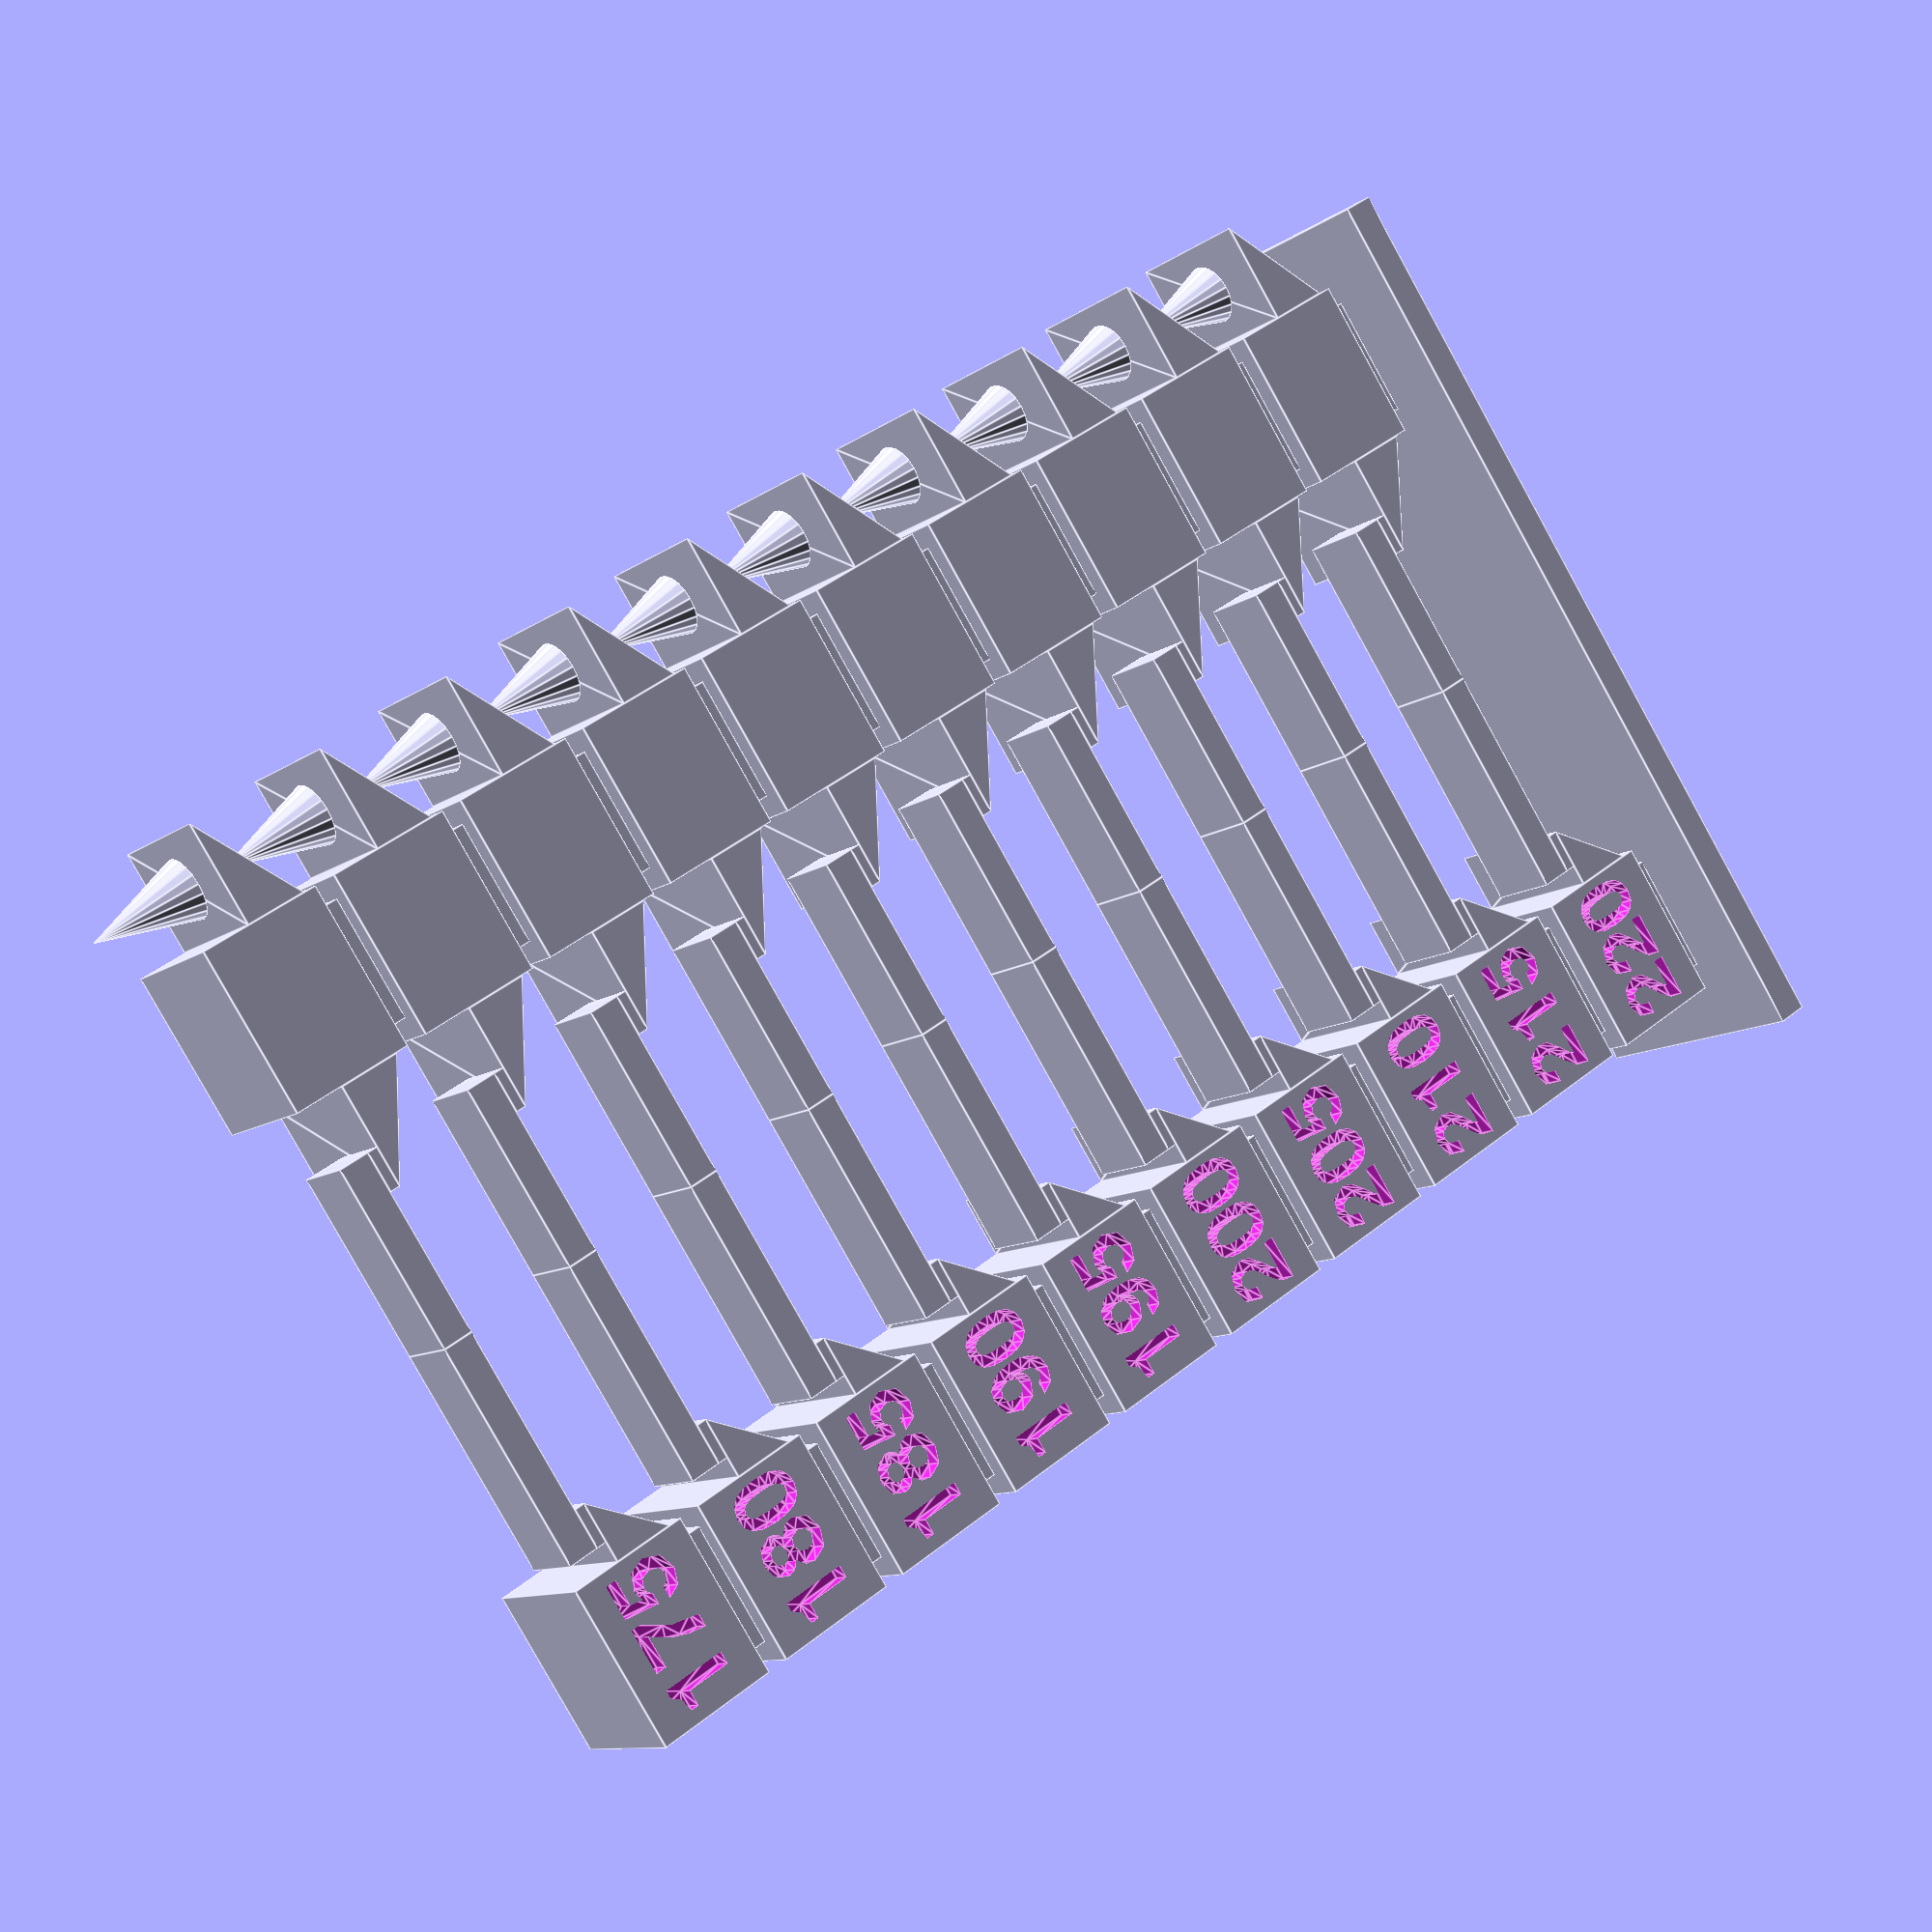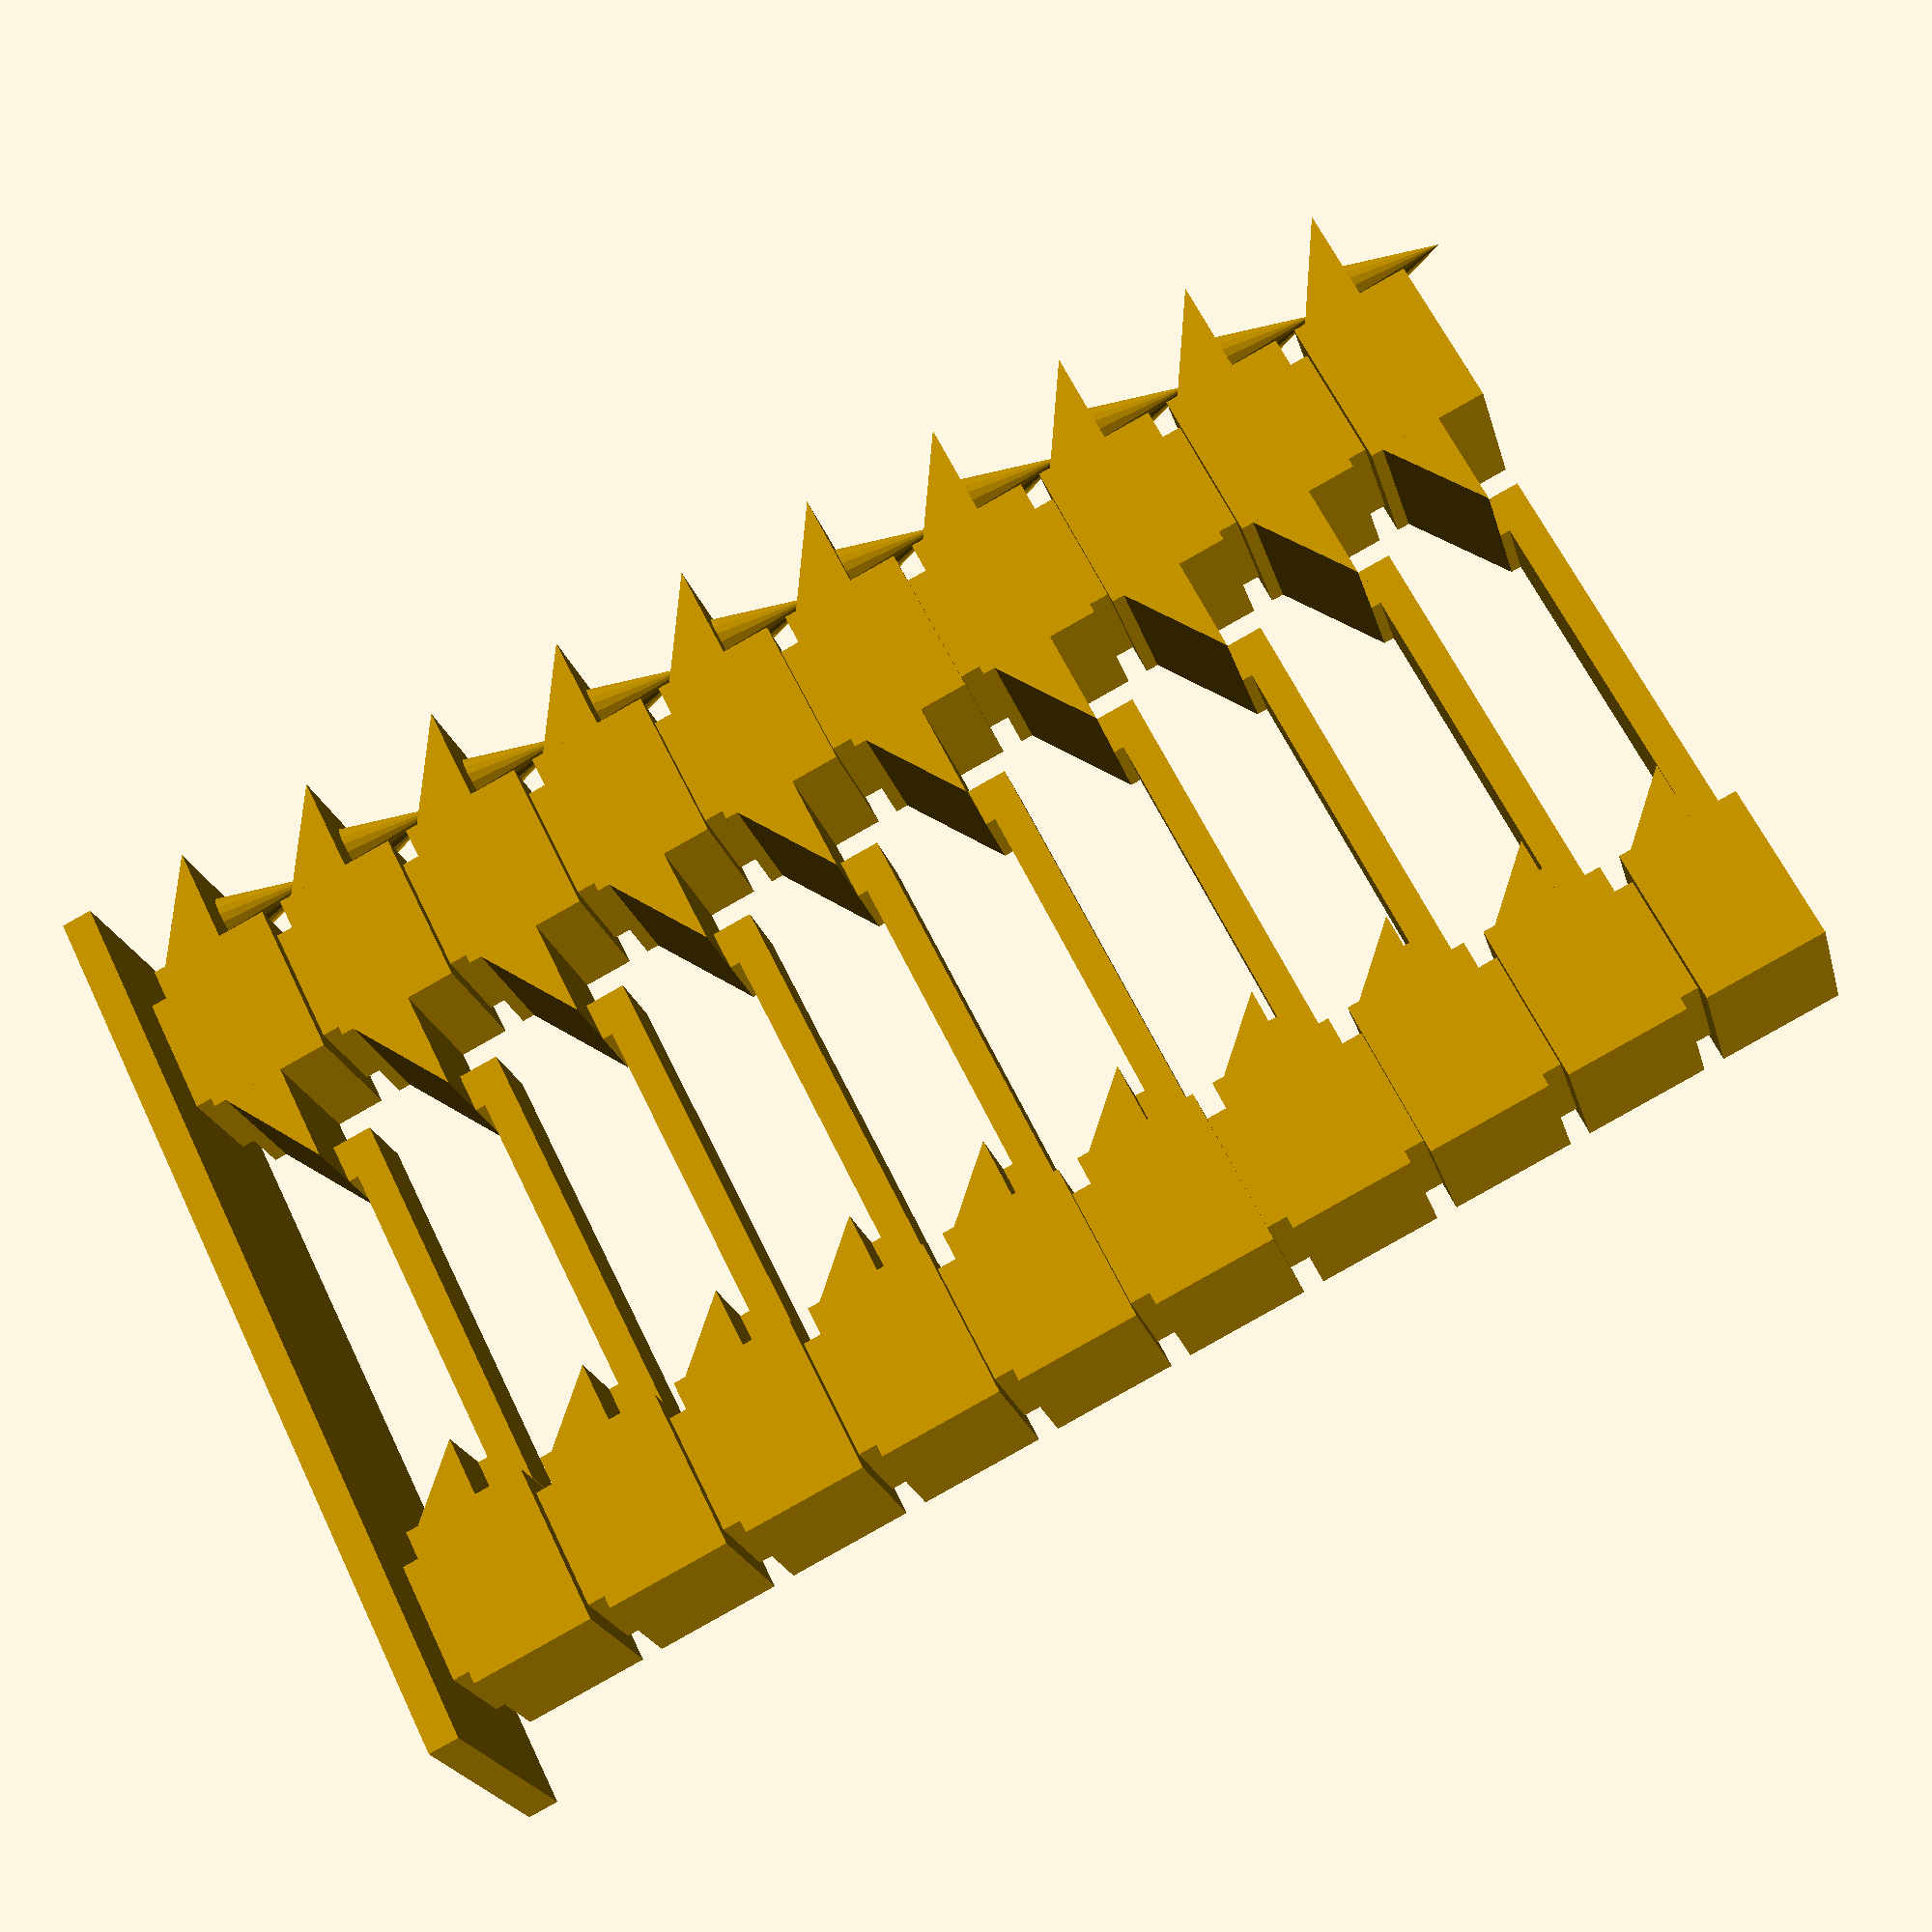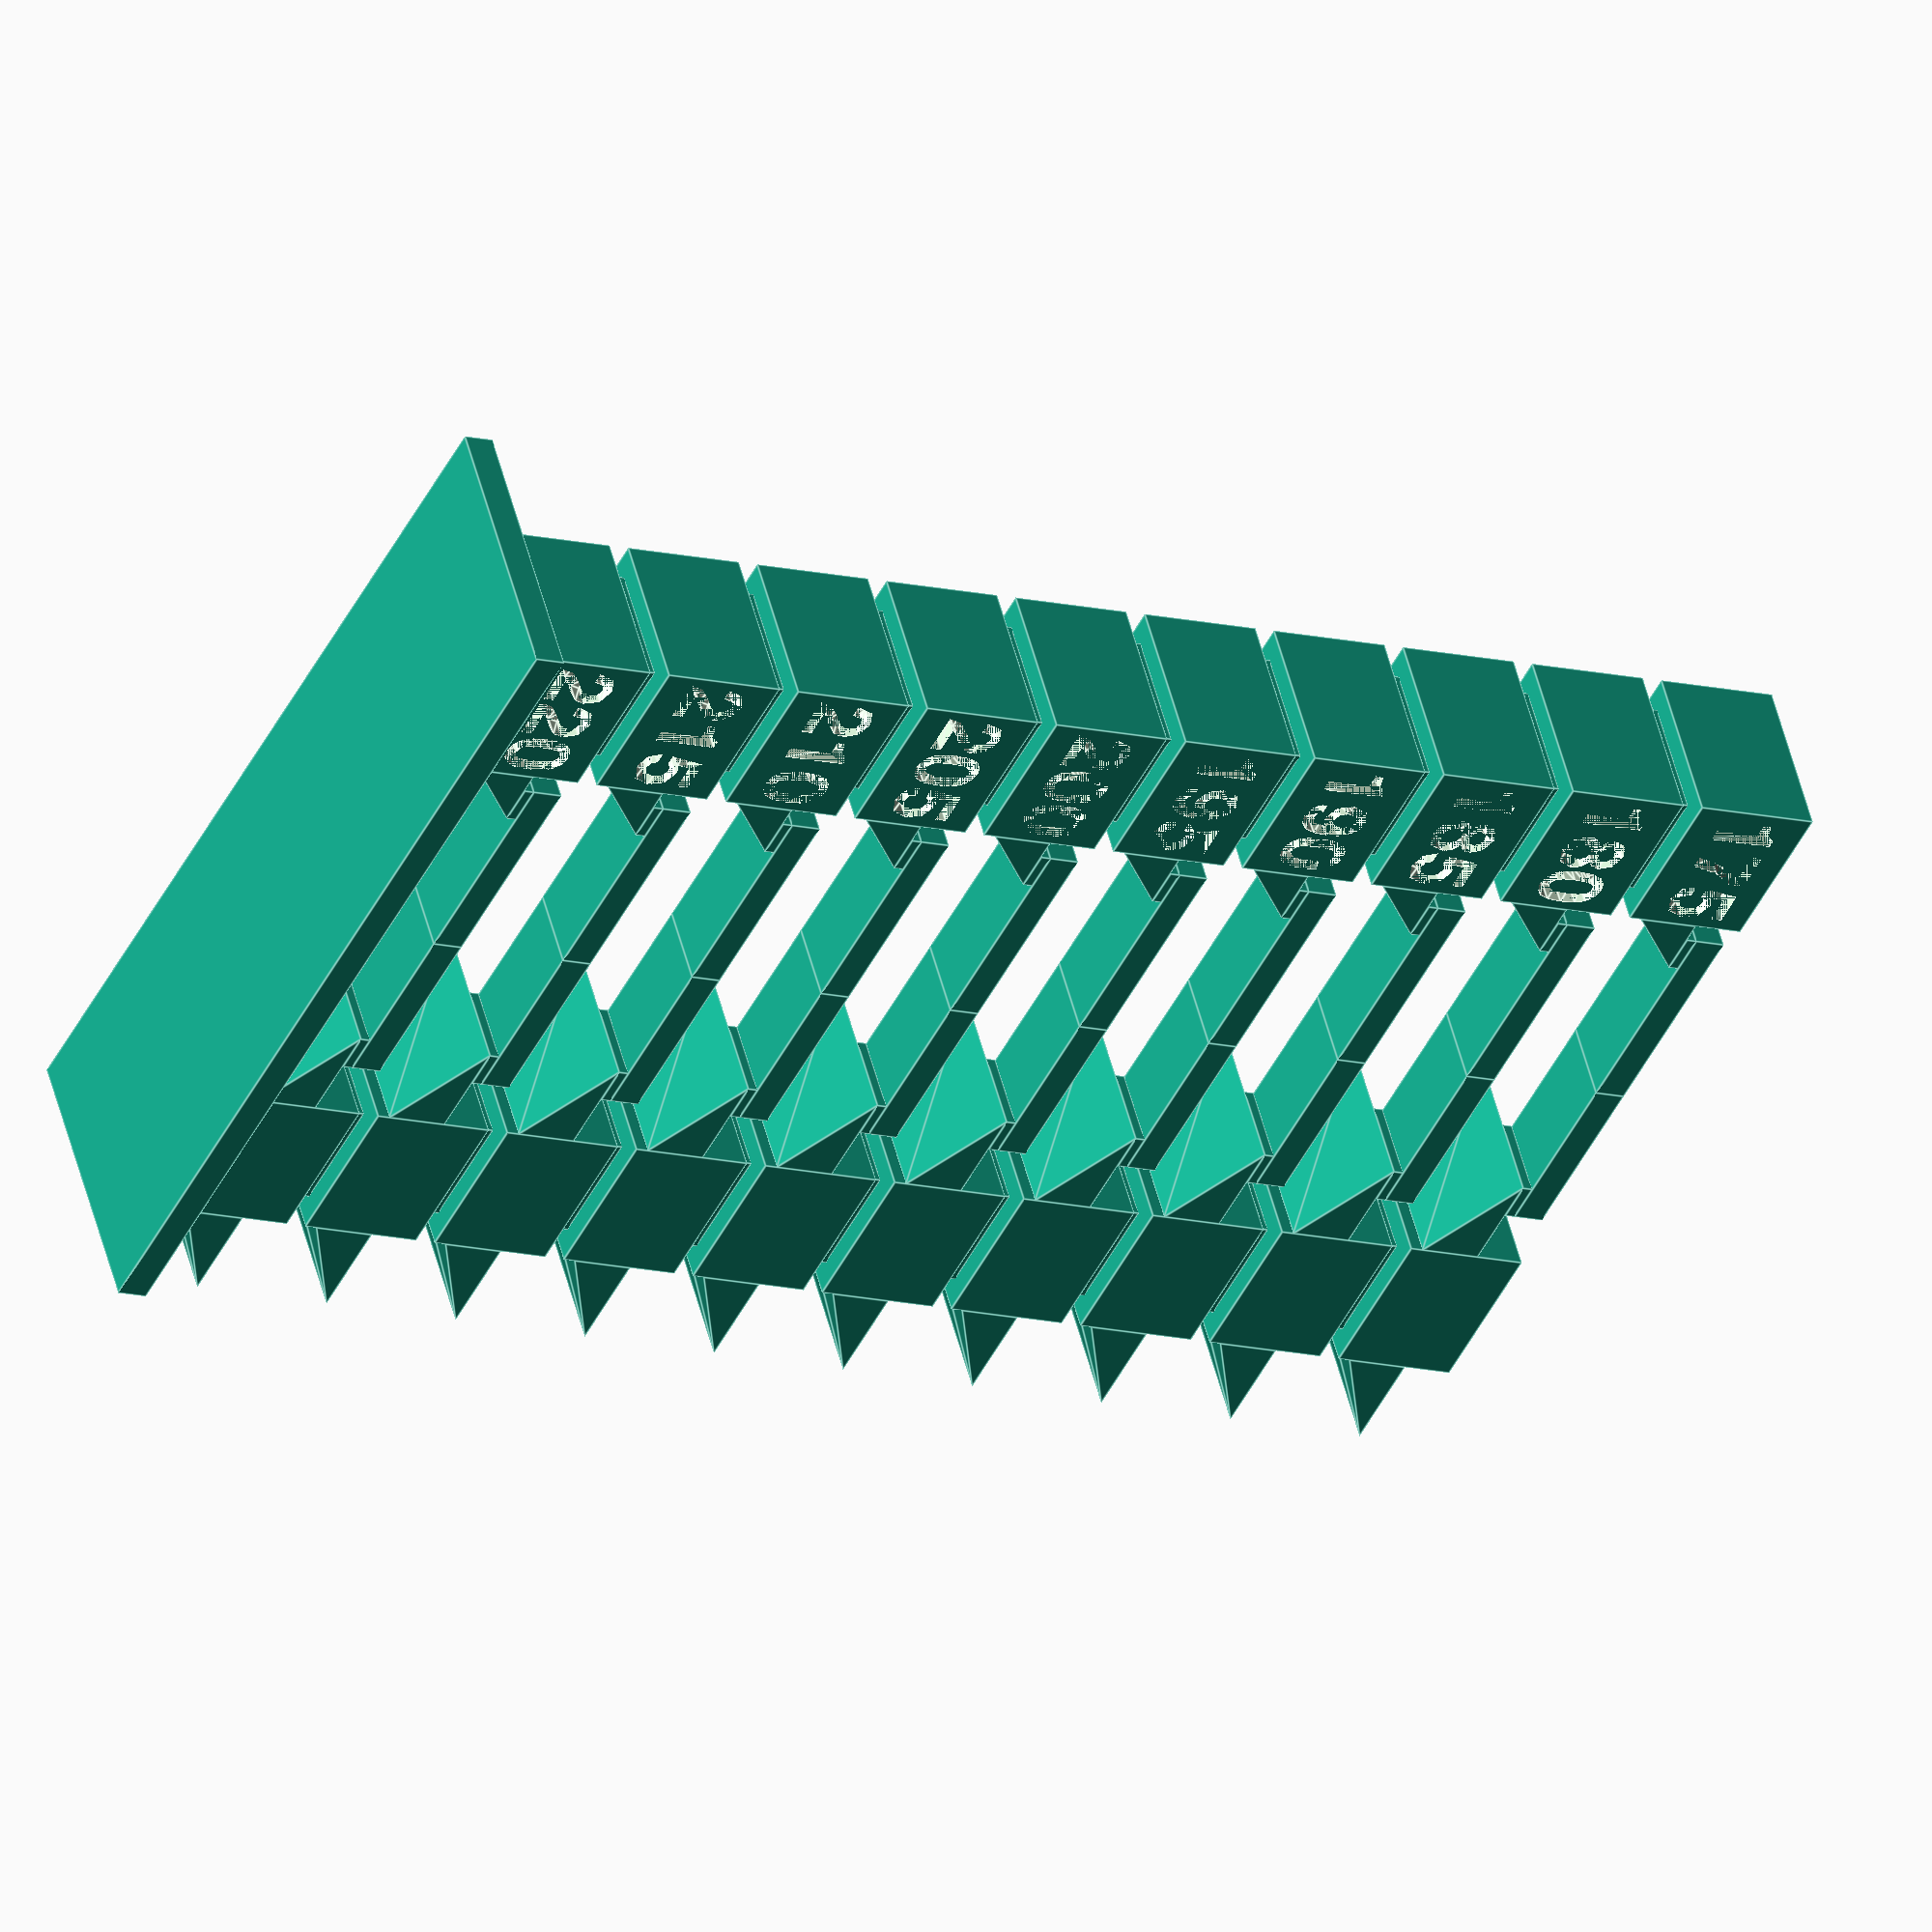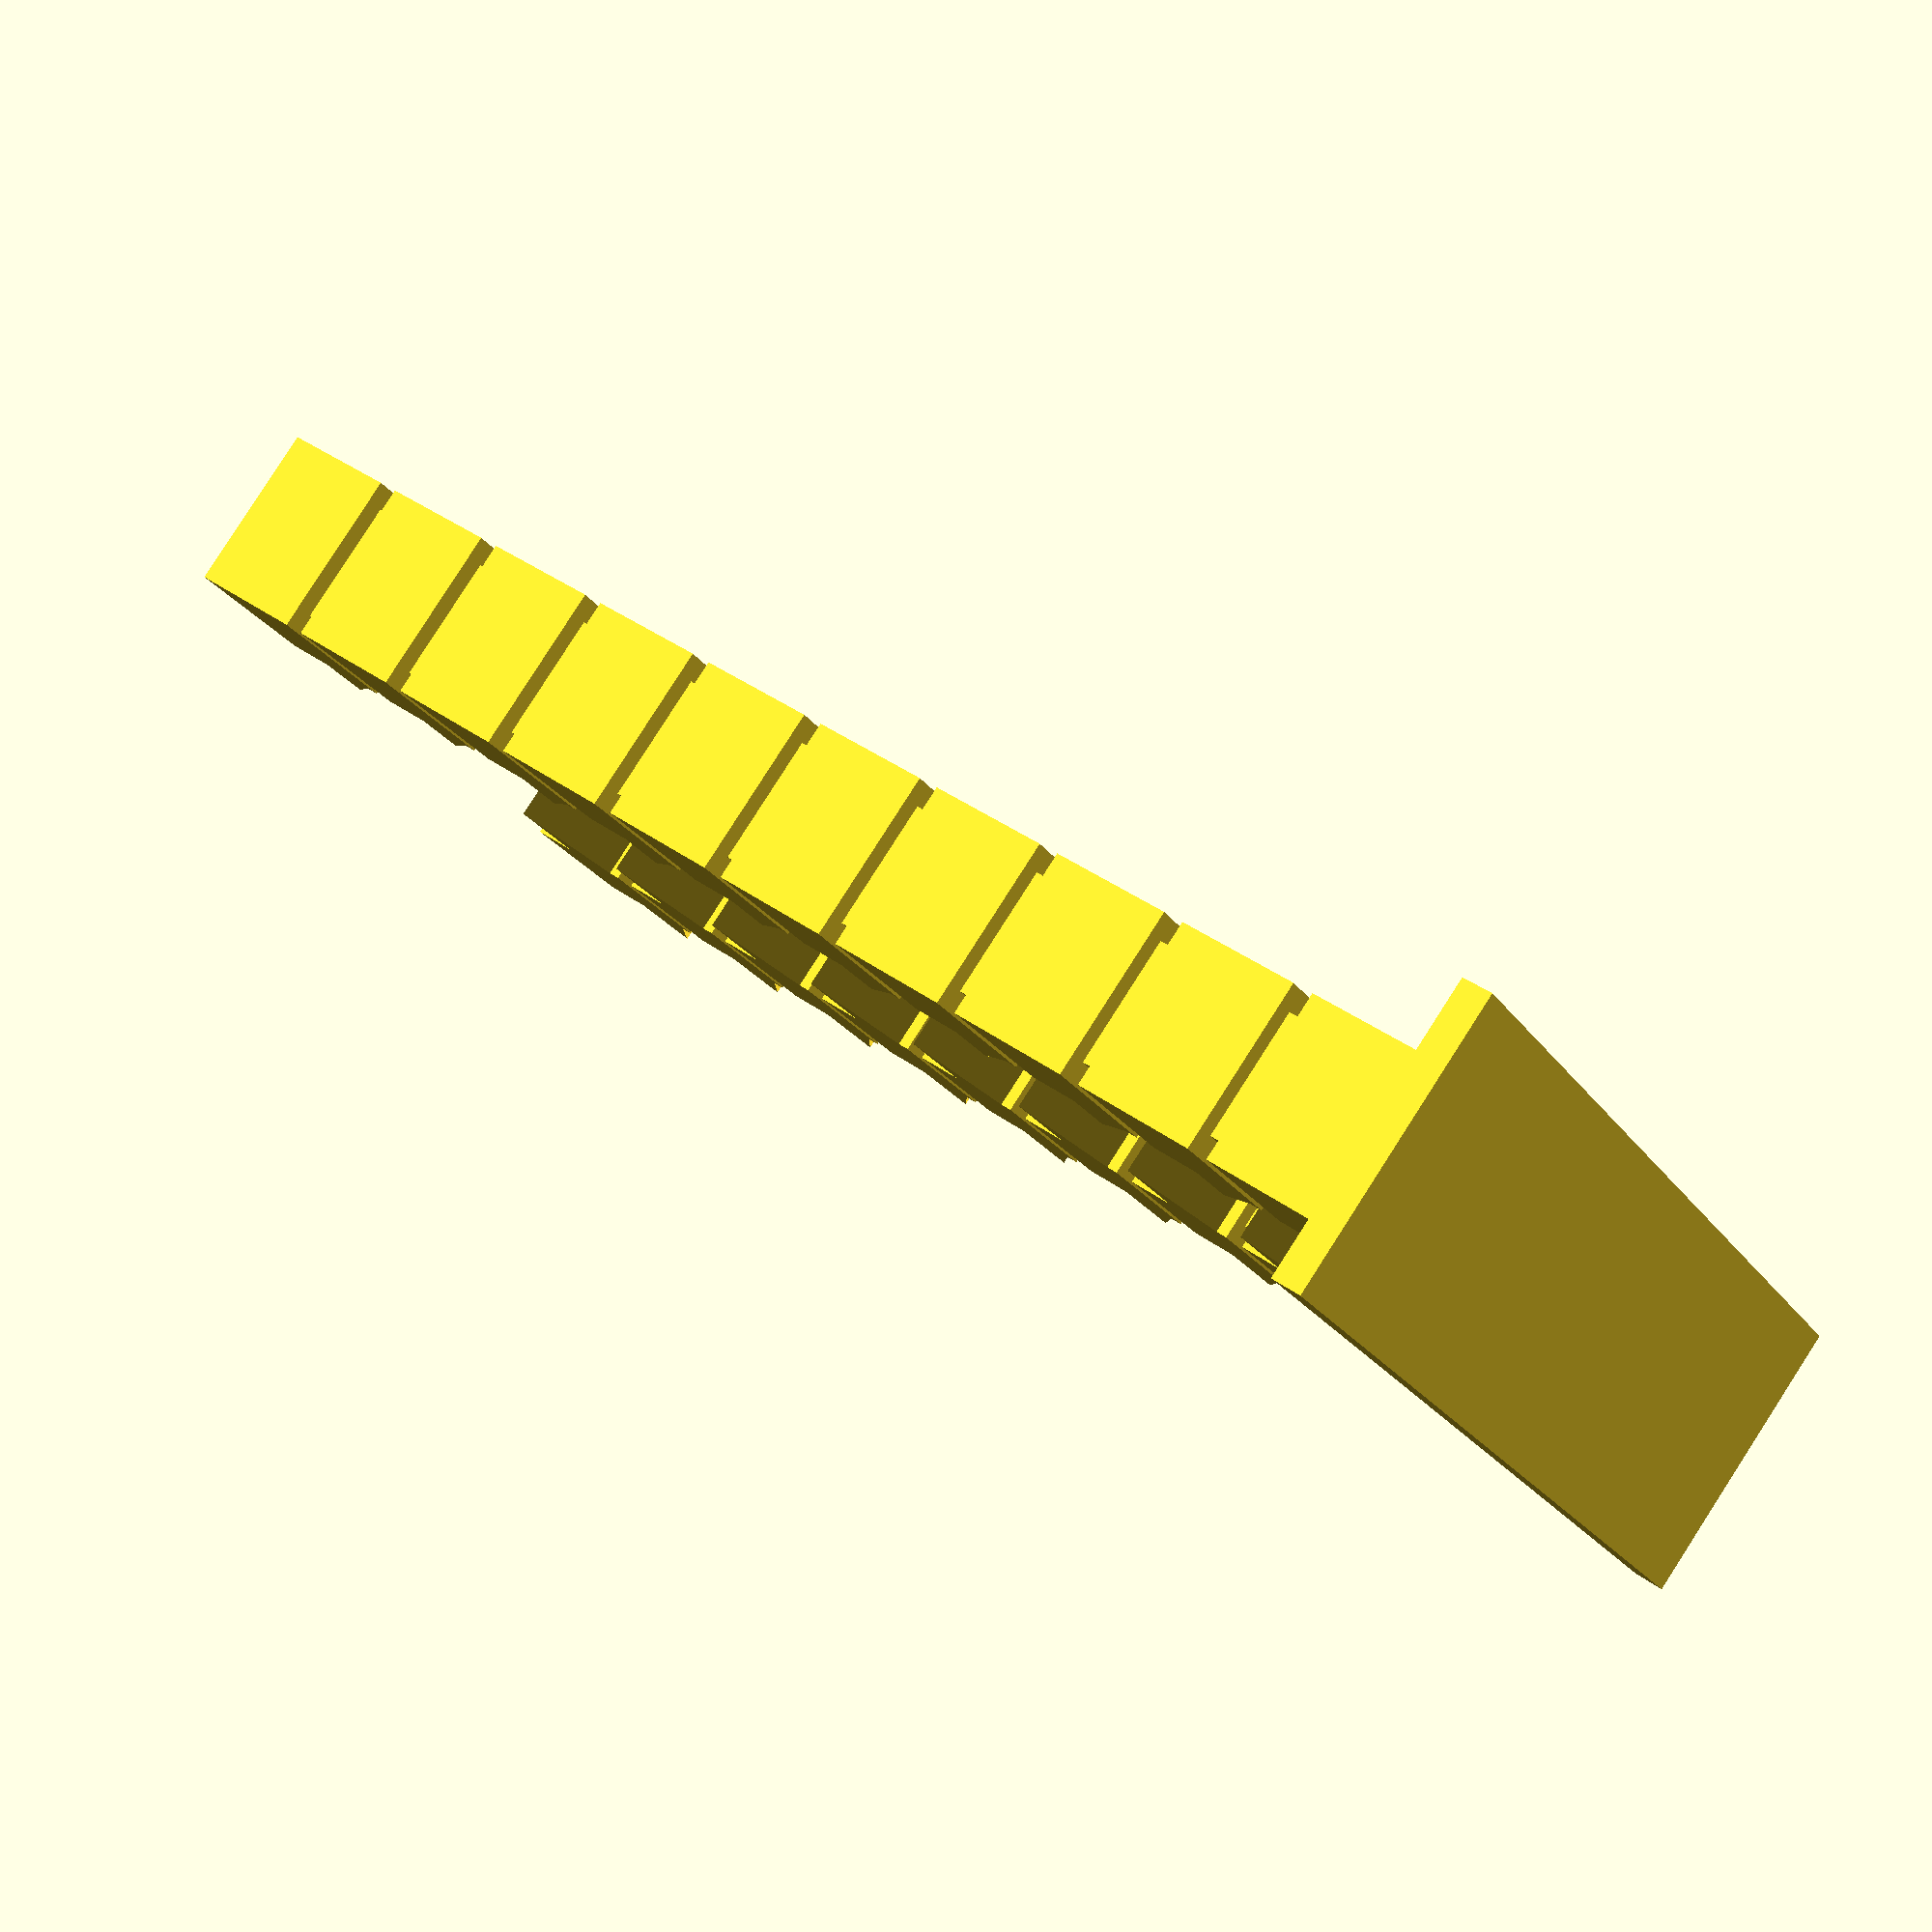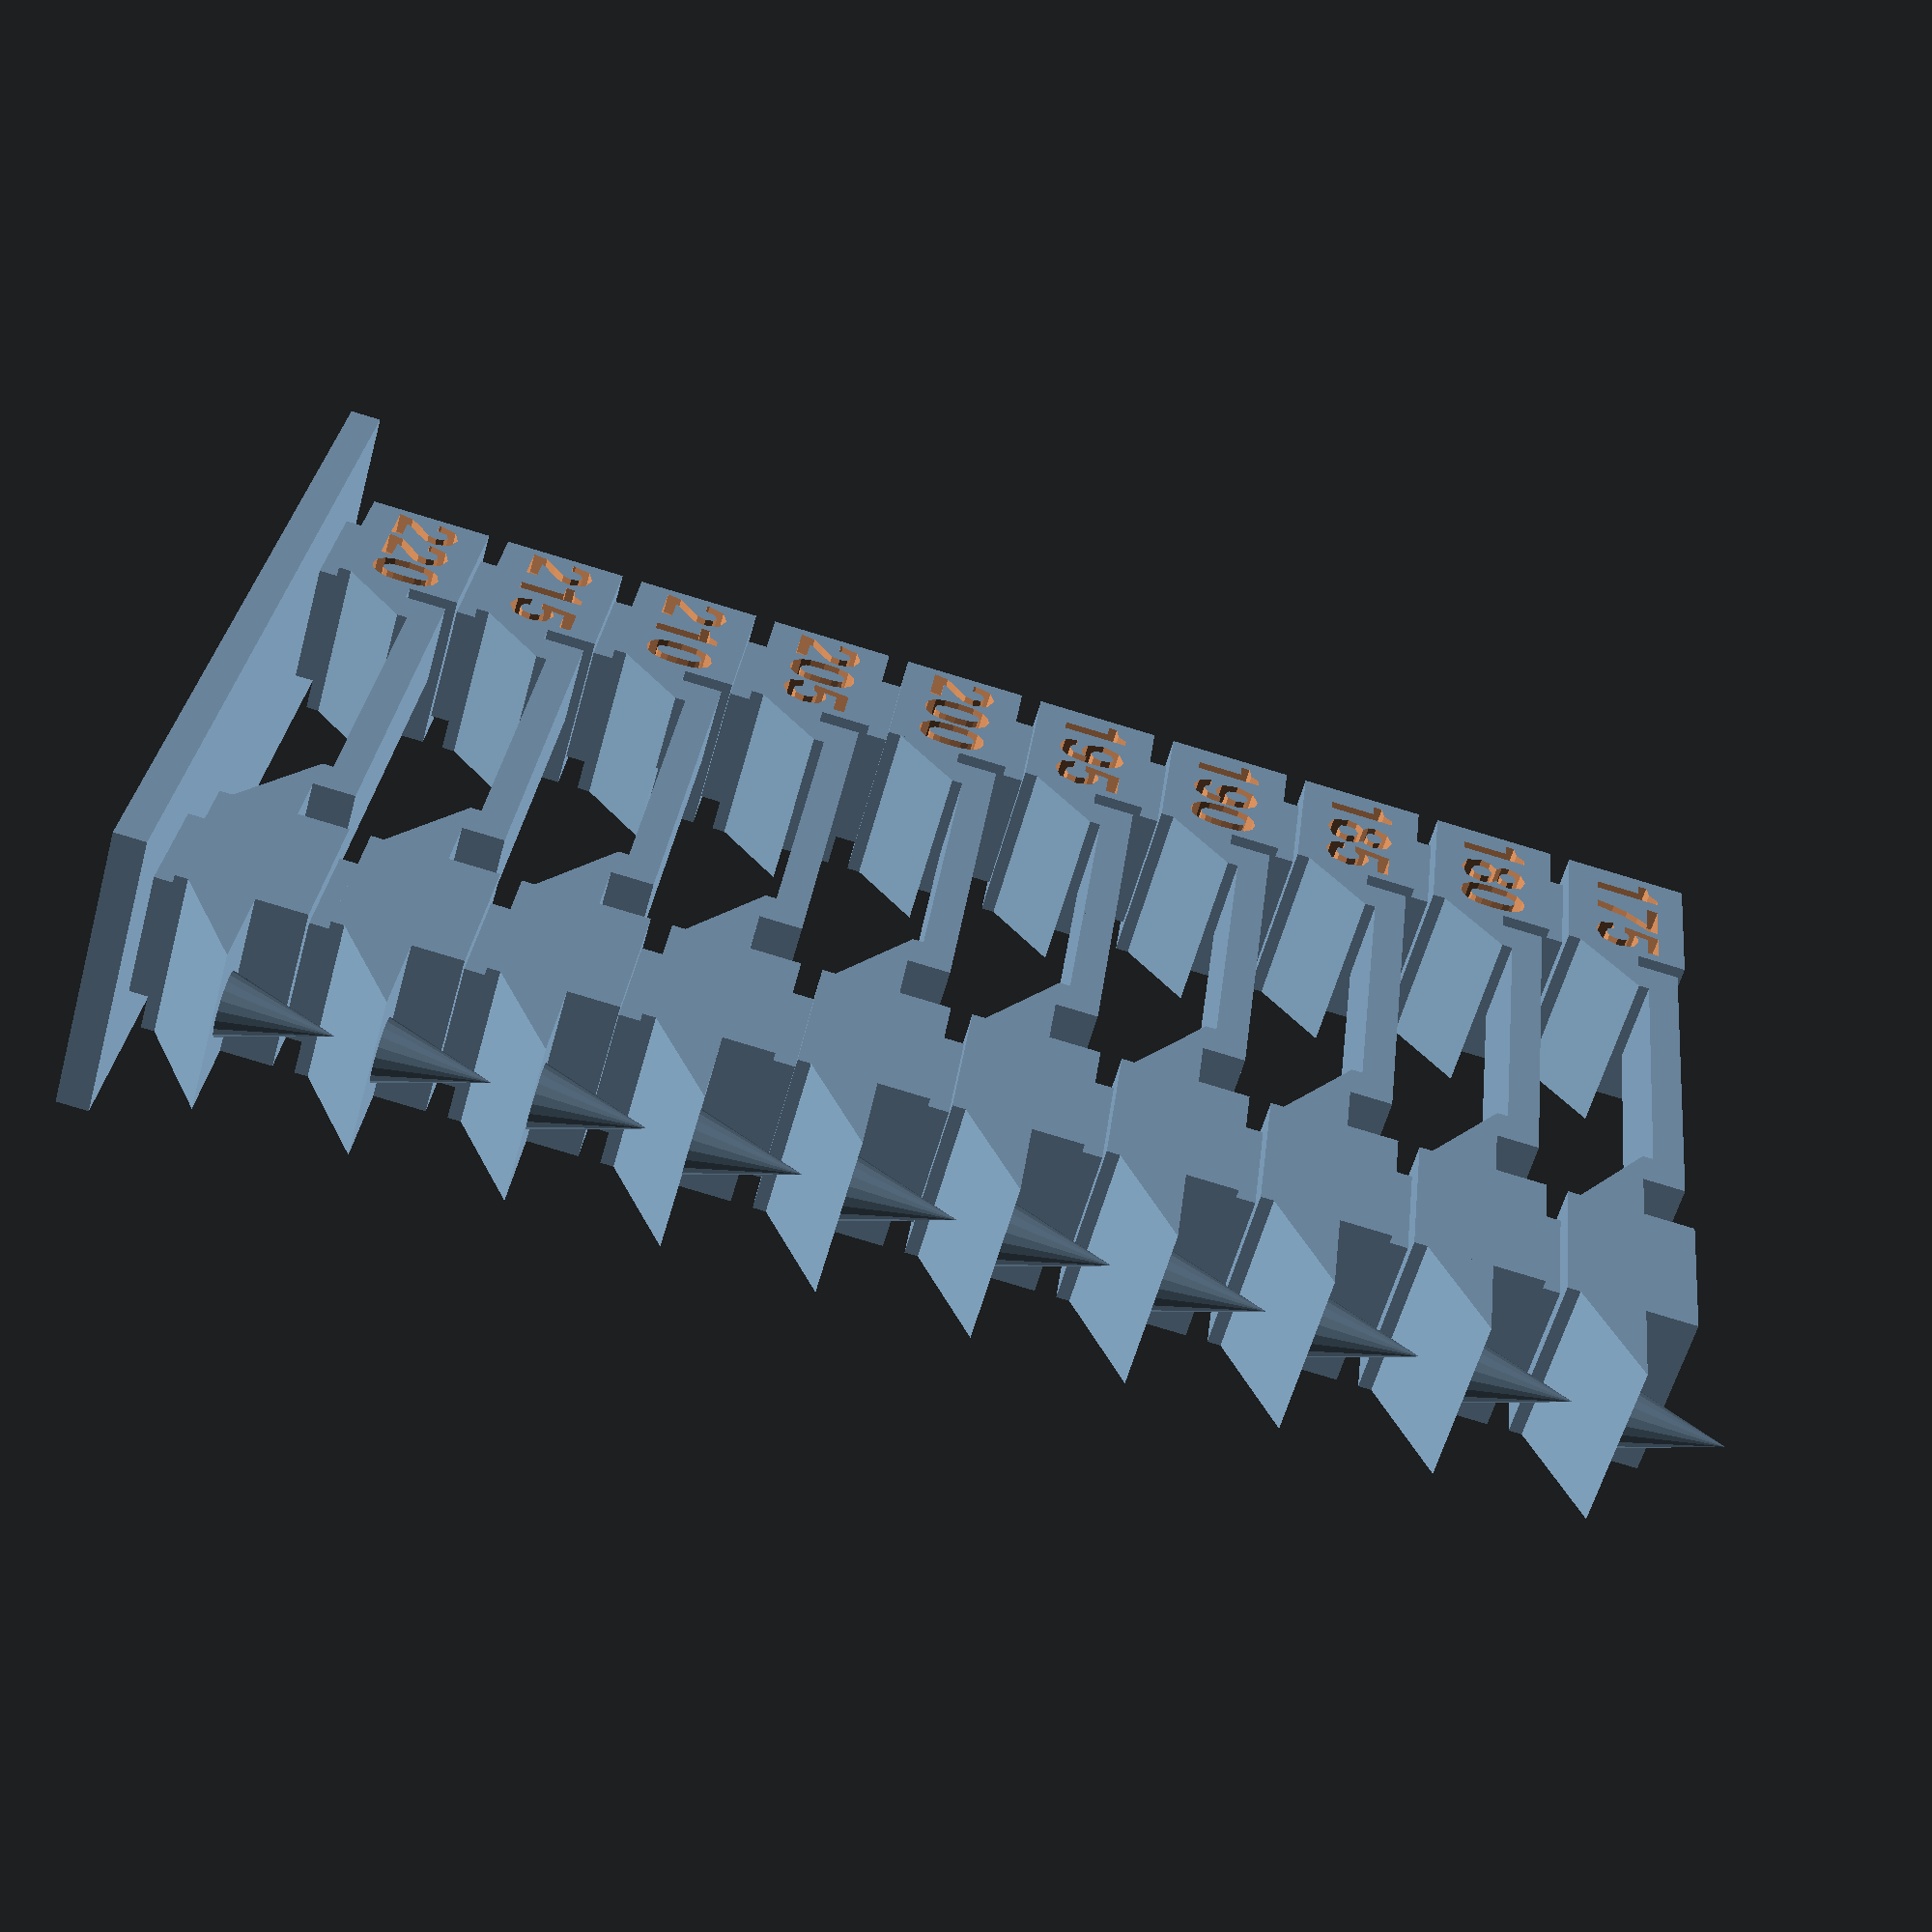
<openscad>
X=+0; Y=+1; Z=+2;

/* [General] */
// temperature of the first lowest block
start_temp = 220;
// temperature of the last highest block
end_temp = 175;
// change in temperature between successively printed blocks
temp_step = 5;


/* [Detail Geometry] */
// dimensions of the base plate
base = [46, 14, 1.5];
// dimensions of the pedestal under a tower block
pedestal = [6, 6, 1];
// dimensions of the tower block
block = [8, 8, 6];
// X spacing between the towers
tower_x_distance = 16*2;
// left (X-) overhang size
overhang_l_x = 3;
// right (X+) overhang size
overhang_r_x = 5;
// top of the overhang relative to the top of the block
overhang_z_top = -2.394;
// height of the overhang
overhang_z = 3;
// gap between the bridge and the left (X-) tower
bridge_l_gap = 1;
// gap between the bridge and the right (X+) tower
bridge_r_gap = 3;
bridge_y_front = -block[Y]/2;
bridge_y = block[Y]/2;
// top of the bridge relative to the top of the block
bridge_z_top = -0.394;
// thickness of the bridge
bridge_z = 1.5;
// embossing depth of the text
text_depth = 1;
// font used for the text
text_font = "Helvetica:style=Bold";
// text ascent relative to the width of the tower block
text_ascent = 0.4;


module Tower(x, overhang, gap, addpoint, label)
    translate([x,0,0])
    scale([x<=0 ? 1 : -1, 1, 1])
{
    z1 = 0;
    translate([0,0,z1 + pedestal[Z]/2]) cube(pedestal, true);
    z2 = z1 + pedestal[Z];
    label = label ? str(label) : "0";
    difference() 
    {
        translate([0,0,z2 + block[Z]/2]) cube(block, true);
        translate([0, -block[Y]/2+text_depth-0.001, z2 + block[Z]/2])
        rotate([90,0,0])
        linear_extrude(text_depth)   
        if (addpoint==0){
            text(label, size = block[X] * text_ascent, 
                 valign = "center", halign = "center",
                 font = text_font);
        }
    }
    
    overhang_pts = [[0,0],[0,-overhang_z],[overhang,0]];
    z3 = z2 + block[Z];
    z4 = z3 + overhang_z_top;
    translate([block[X]/2, block[Y]/2, z4])
        rotate([90,0,0])
        linear_extrude(block[Y])
        polygon(points=overhang_pts);
    
    // make overhang with pointy cone on right side:
    if (addpoint==1)
    {   // overhang
        translate([-block[X]/2, -block[Y]/2, z4])
            rotate([90,0,180])
            linear_extrude(block[Y])
            polygon(points=overhang_pts);
        // pointy cone
        translate([-block[X]/2-overhang/2, 0, z4])
            cylinder($fn = 20, h=block[Z]-1, r1=1.5, r2=0, center=false);  
    }
    
    pedestal_z = abs(overhang_z_top -bridge_z_top + bridge_z);
    translate([block[X]/2 + gap, bridge_y_front, z4]) 
    {
        cube([(overhang-gap)-0.01, bridge_y-0.01, pedestal_z]);
        translate([0,0,pedestal_z])
            cube([abs(x)-block[X]/2-gap, bridge_y, bridge_z]);
    }
}

z1 = 0;
translate([0,0,z1+base[Z]/2]) cube(base, true);
z2 = z1 + base[Z];

count = (end_temp - start_temp)/temp_step;

echo("start_temp=", start_temp);
echo("end_temp=", end_temp);
echo("temp_step=", temp_step);
echo("count=", count);

for (i = [0 : abs(count)]) 
{
    z3 = z2 + i*(pedestal[Z] + block[Z]);
    temp = start_temp + i*abs(temp_step);
    echo("-> ", i, ": temp=", temp);

    translate([0,0,z3]) 
    {
        if(start_temp < end_temp) 
            { Tower(-tower_x_distance/2, overhang_l_x, bridge_l_gap, 0, (start_temp + i*abs(temp_step))); }
        else
            { Tower(-tower_x_distance/2, overhang_l_x, bridge_l_gap, 0, (start_temp + -i*abs(temp_step))); }

        Tower(tower_x_distance/2, overhang_r_x, bridge_r_gap, 1);
    }
}

</openscad>
<views>
elev=315.7 azim=224.8 roll=46.9 proj=p view=edges
elev=86.0 azim=208.7 roll=299.3 proj=p view=wireframe
elev=193.1 azim=209.4 roll=299.5 proj=o view=edges
elev=142.7 azim=308.1 roll=46.6 proj=p view=solid
elev=82.3 azim=67.6 roll=253.3 proj=p view=solid
</views>
